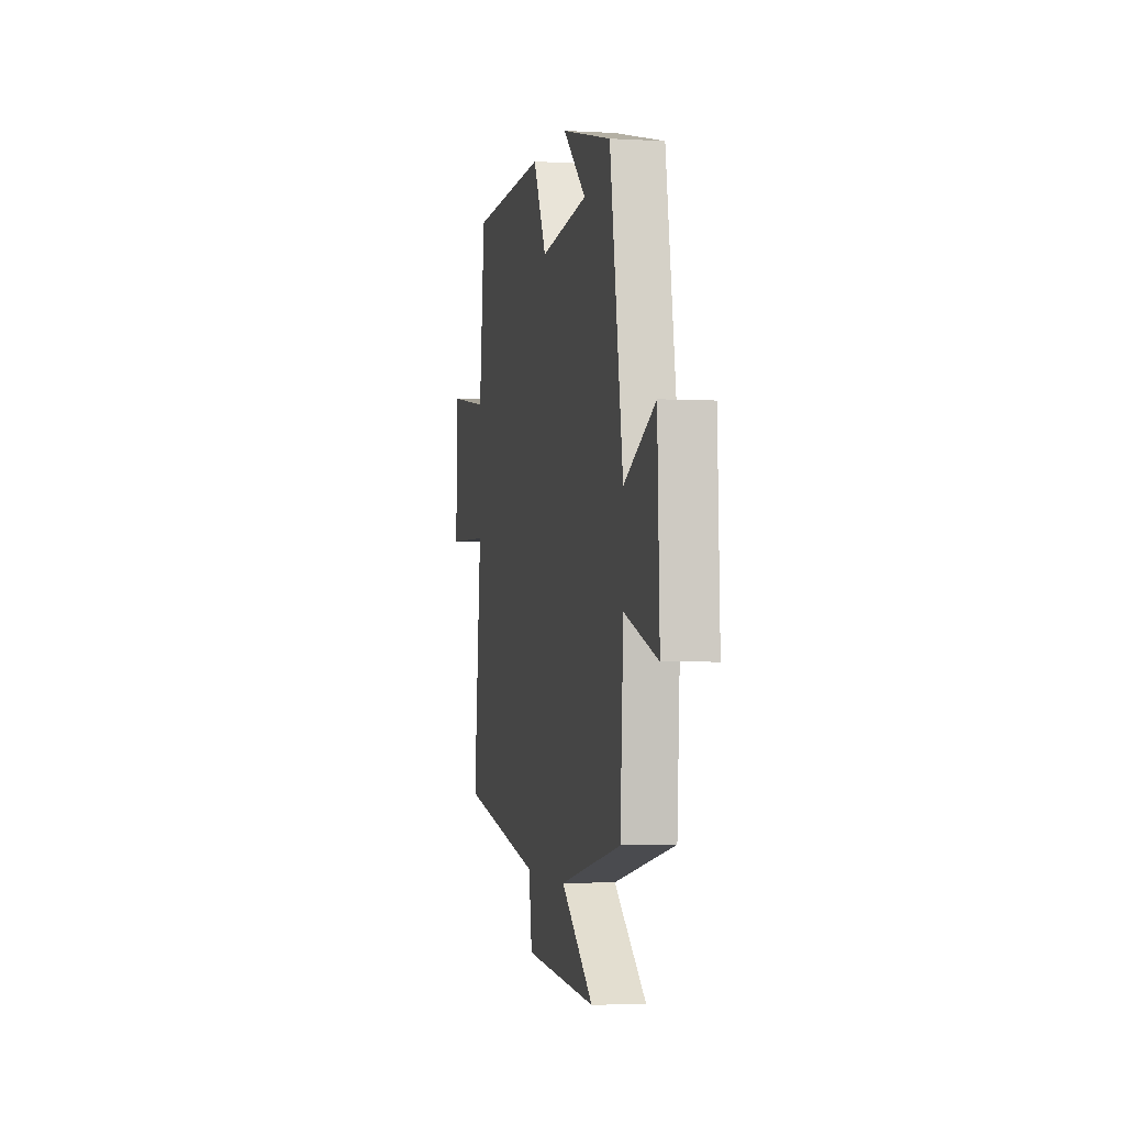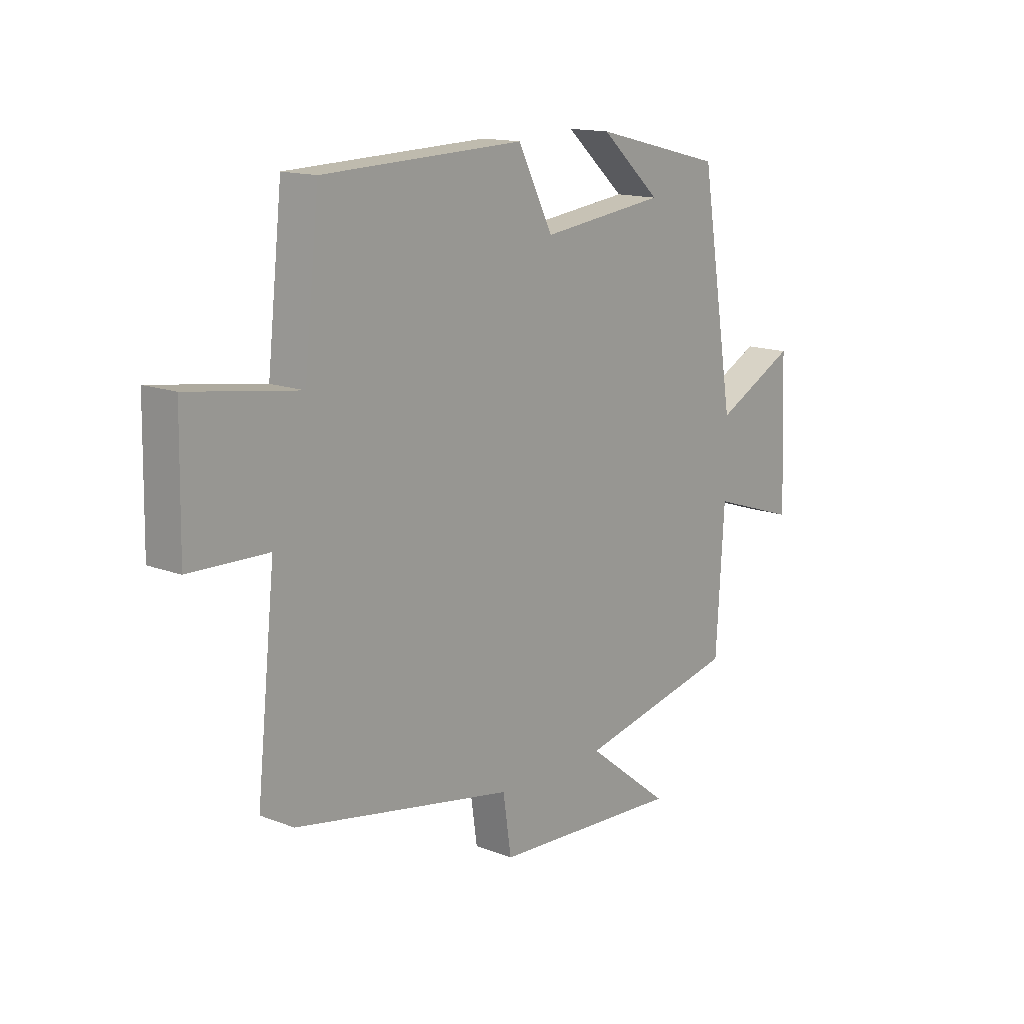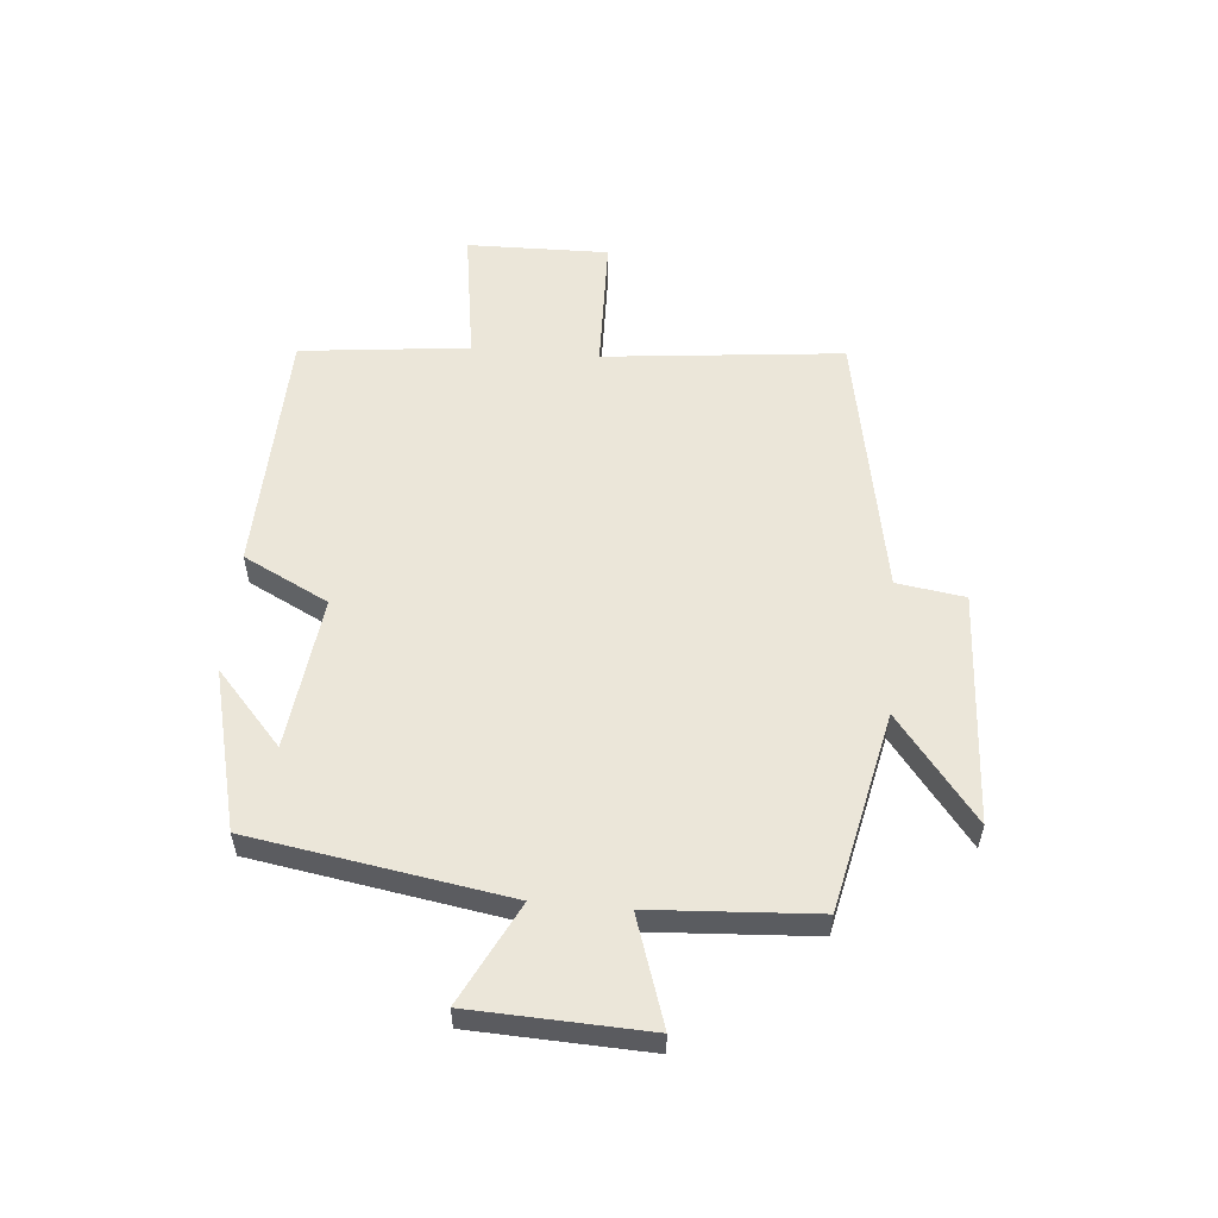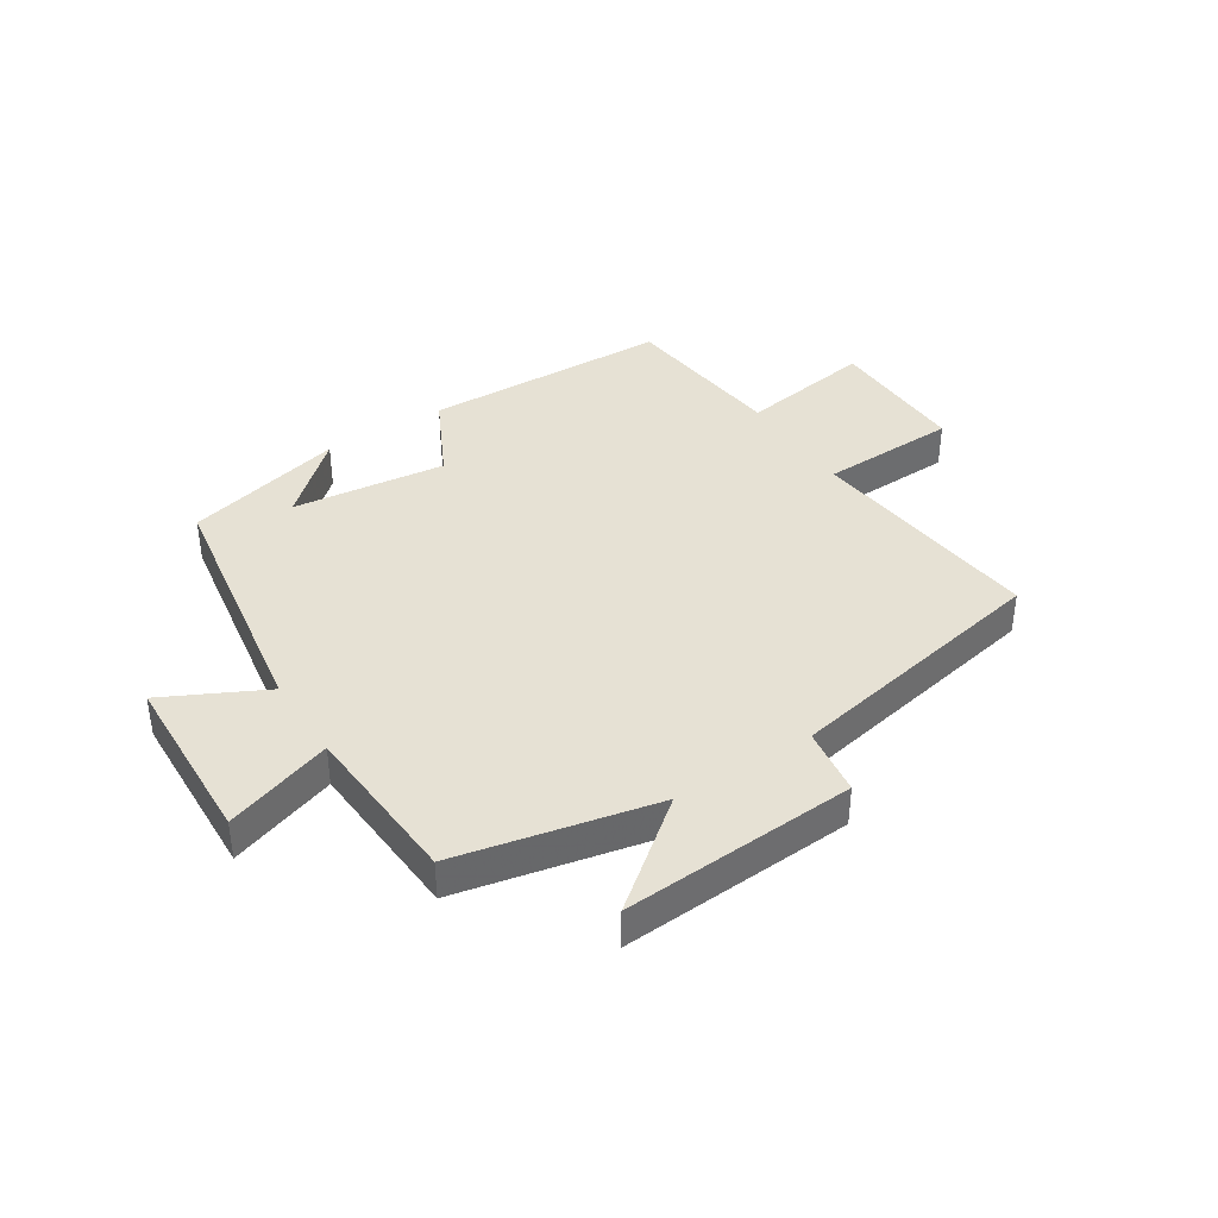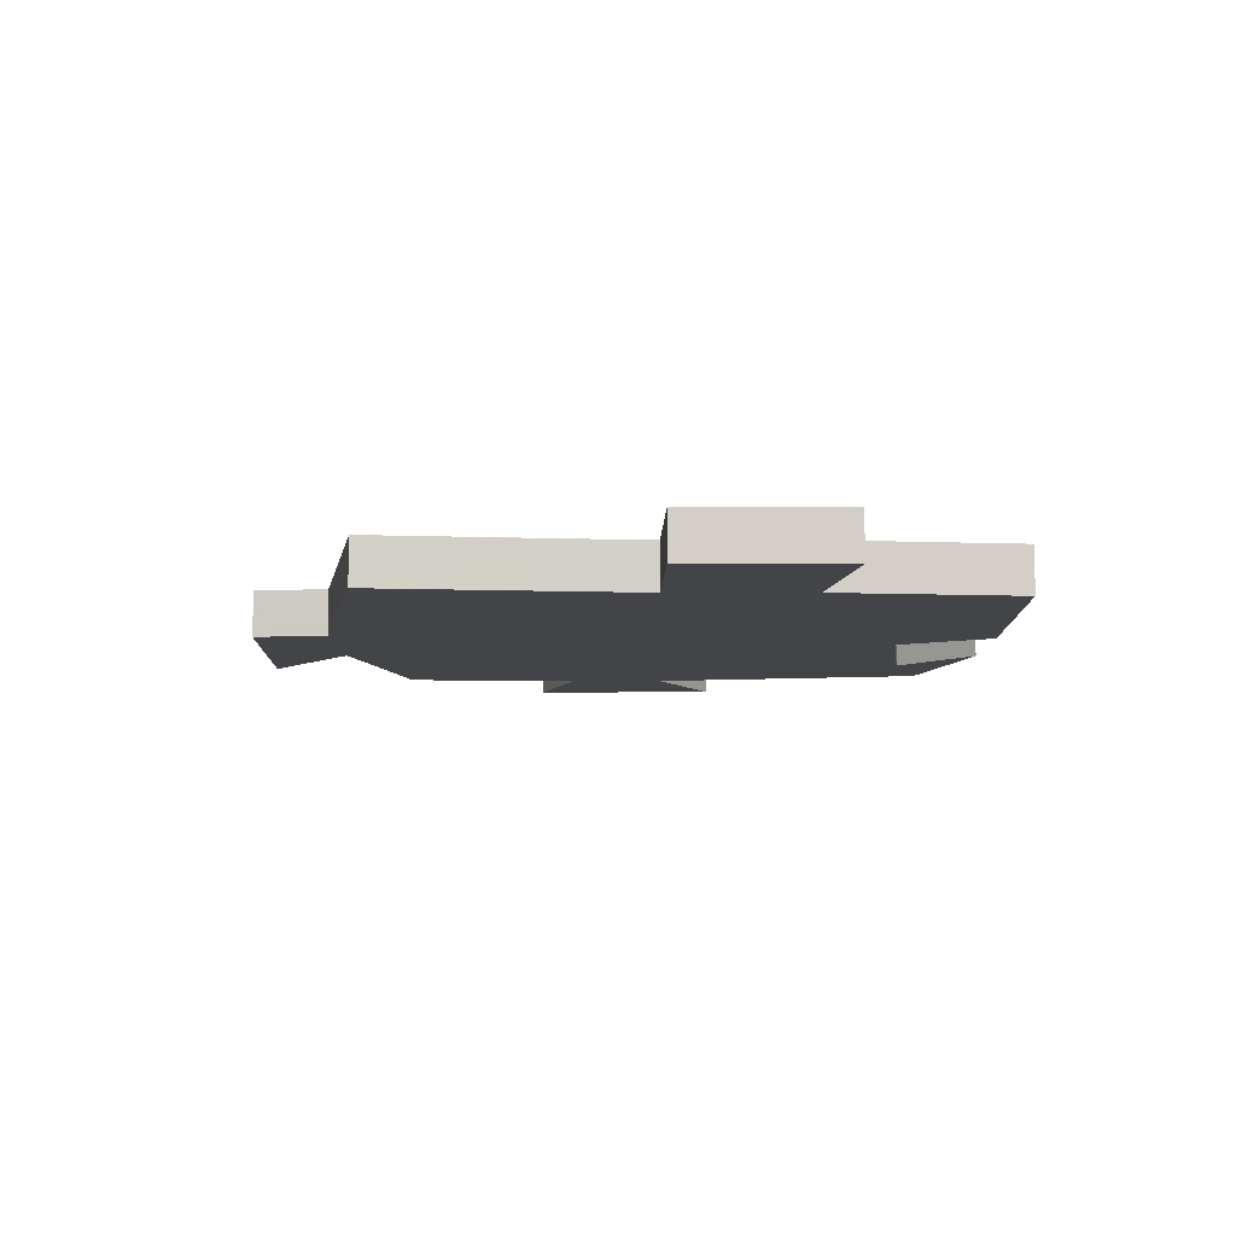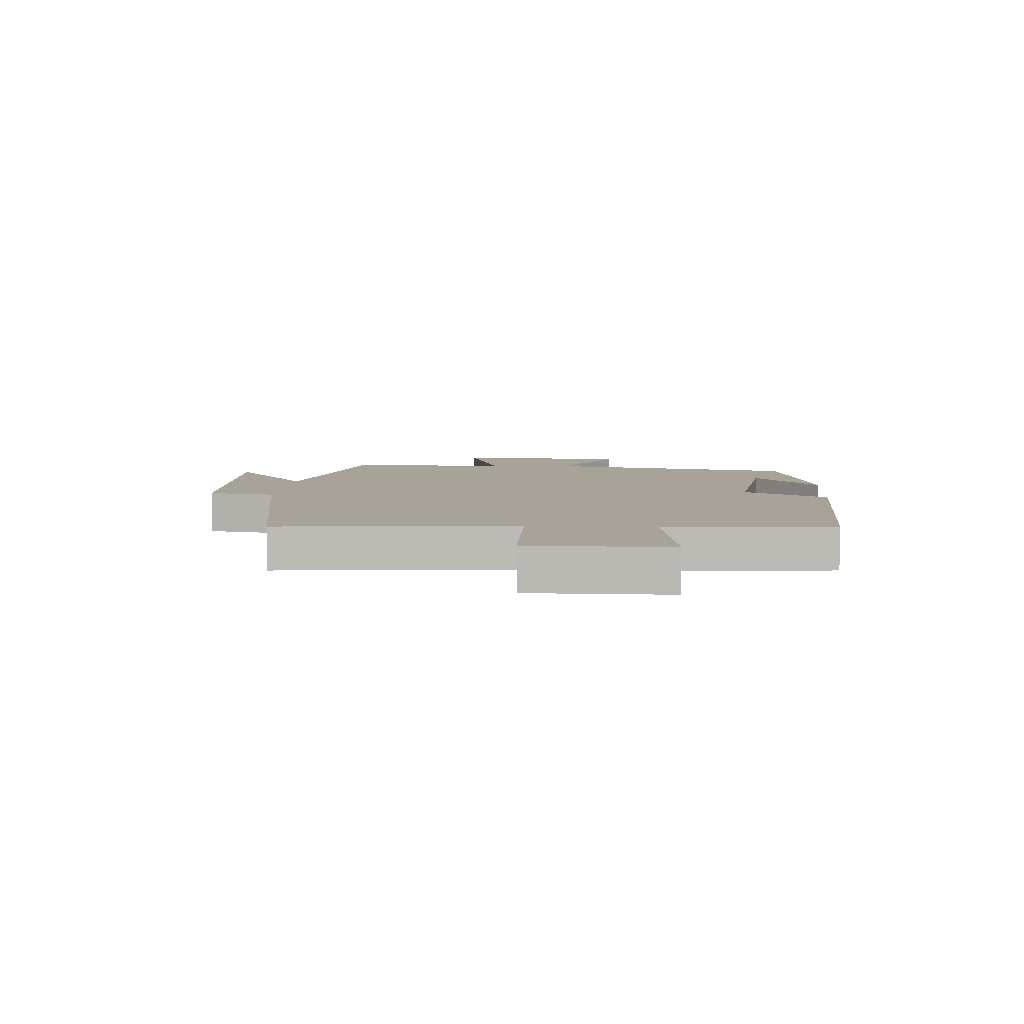
<metadata>
{"format":"obj","ext":"obj","renderer":"f3d","projection":"perspective","resolution":1024,"background":"white","views":[{"elev":-2.4,"azim":78.3,"up":"+Z"},{"elev":14.6,"azim":-50.2,"up":"+Z"},{"elev":55.8,"azim":95.0,"up":"+Y"},{"elev":39.1,"azim":147.1,"up":"+Y"},{"elev":-8.2,"azim":-89.7,"up":"+Y"},{"elev":6.8,"azim":-85.4,"up":"+Y"}]}
</metadata>
<code>
v -0.469 0.07 0.486
v -0.05 0.07 0.5
v 0.023 0.07 0.356
v 0.283 0.07 0.388
v 0.158 0.07 0.5
v 0.429 0.07 0.433
v 0.5 0.07 0.001
v 0.669 0.07 0.087
v 0.681 0.07 -0.209
v 0.5 0.07 -0.149
v 0.483 0.07 -0.427
v 0.148 0.07 -0.5
v 0.323 0.07 -0.637
v -0.071 0.07 -0.615
v -0.088 0.07 -0.5
v -0.542 0.07 -0.415
v -0.5 0.07 -0.011
v -0.732 0.07 -0.005
v -0.728 0.07 0.235
v -0.5 0.07 0.201
v -0.469 0 0.486
v -0.05 0 0.5
v 0.023 0 0.356
v 0.283 0 0.388
v 0.158 0 0.5
v 0.429 0 0.433
v 0.5 0 0.001
v 0.669 0 0.087
v 0.681 0 -0.209
v 0.5 0 -0.149
v 0.483 0 -0.427
v 0.148 0 -0.5
v 0.323 0 -0.637
v -0.071 0 -0.615
v -0.088 0 -0.5
v -0.542 0 -0.415
v -0.5 0 -0.011
v -0.732 0 -0.005
v -0.728 0 0.235
v -0.5 0 0.201
f 17 18 19 20
f 17 20 1 2
f 15 16 17 2
f 12 13 14 15
f 10 11 12 15
f 7 8 9 10
f 4 5 6
f 4 6 7 10
f 15 2 3
f 3 4 10 15
f 40 39 38 37
f 22 21 40 37
f 22 37 36 35
f 35 34 33 32
f 35 32 31 30
f 30 29 28 27
f 26 25 24
f 30 27 26 24
f 23 22 35
f 35 30 24 23
f 1 21 22 2
f 2 22 23 3
f 3 23 24 4
f 4 24 25 5
f 5 25 26 6
f 6 26 27 7
f 7 27 28 8
f 8 28 29 9
f 9 29 30 10
f 10 30 31 11
f 11 31 32 12
f 12 32 33 13
f 13 33 34 14
f 14 34 35 15
f 15 35 36 16
f 16 36 37 17
f 17 37 38 18
f 18 38 39 19
f 19 39 40 20
f 20 40 21 1

</code>
